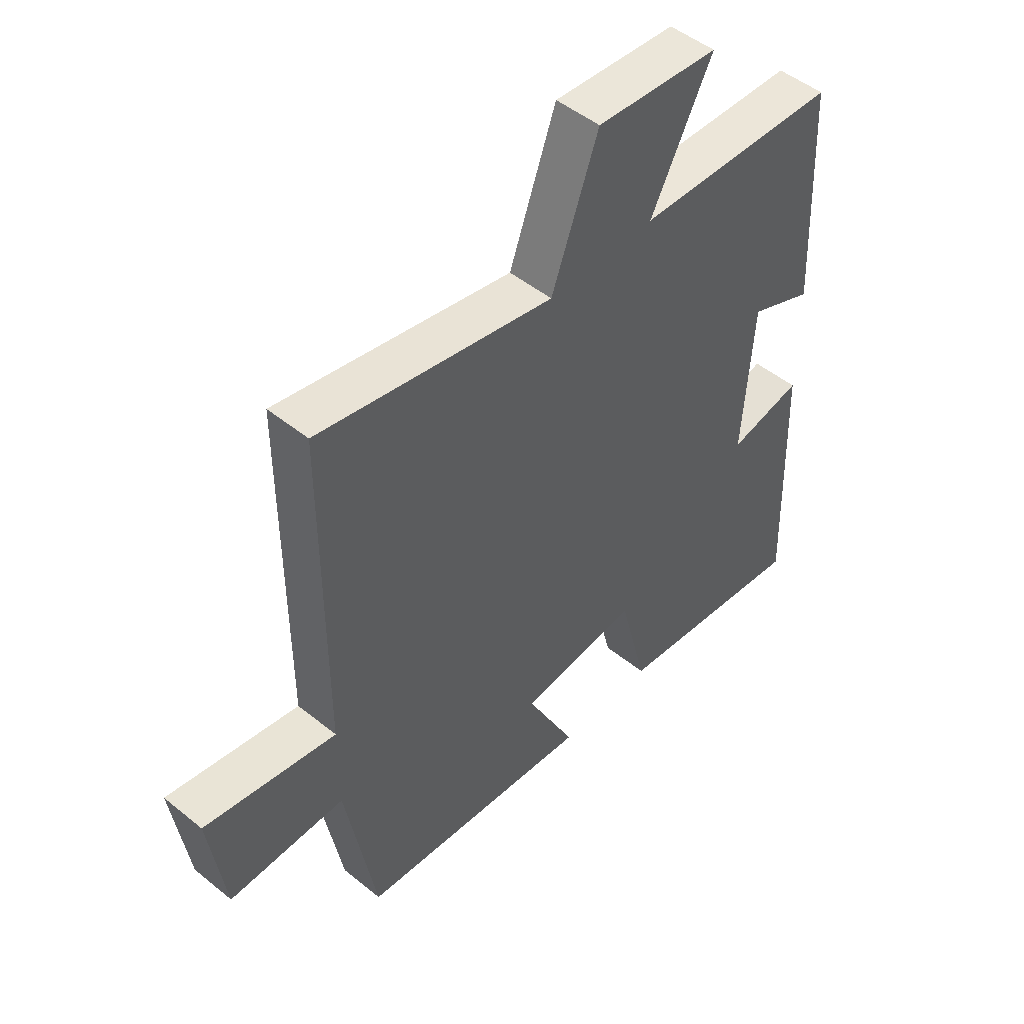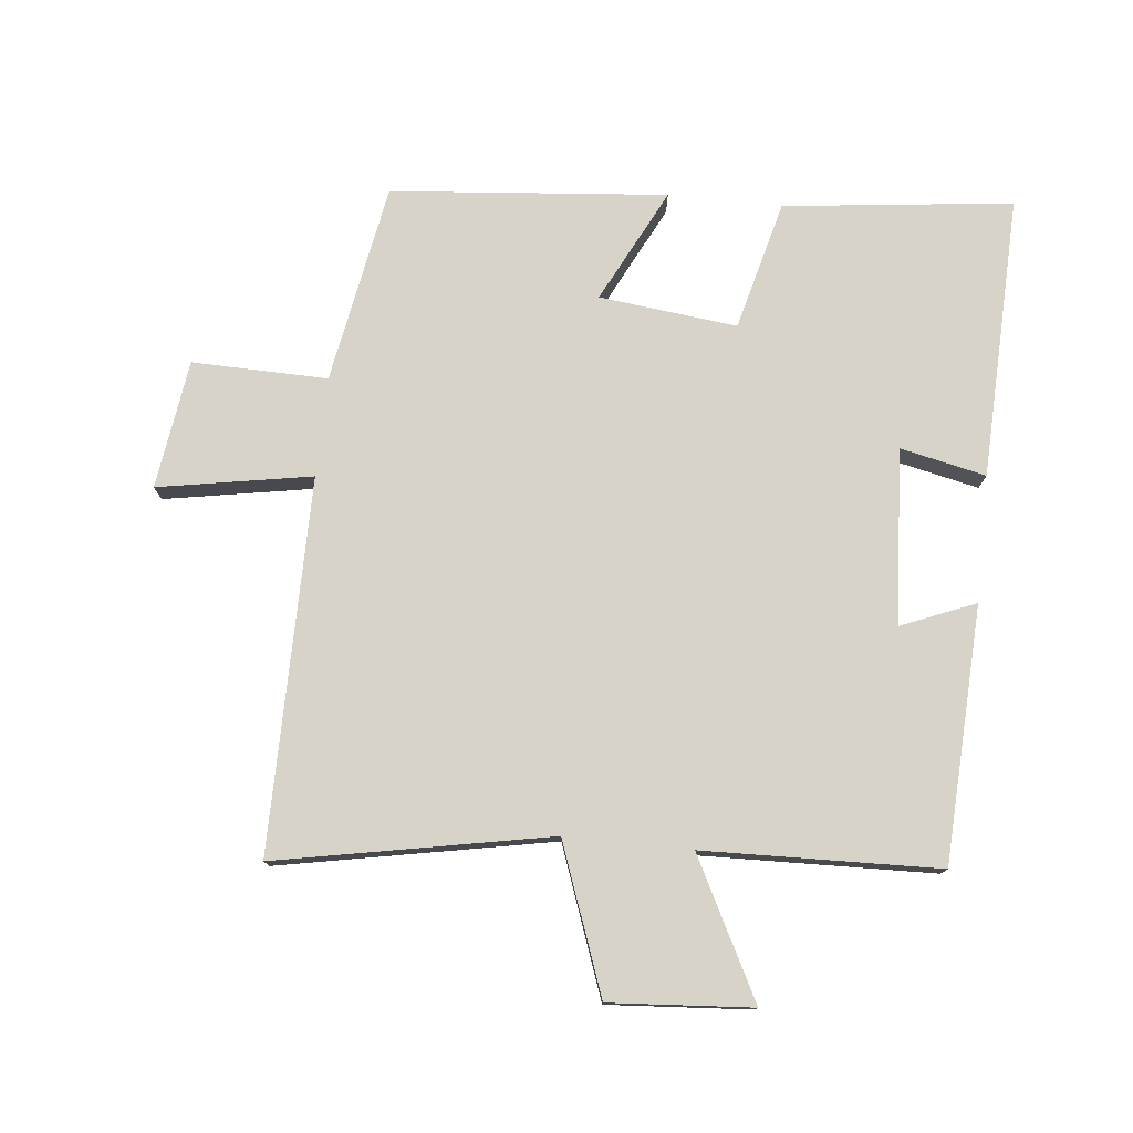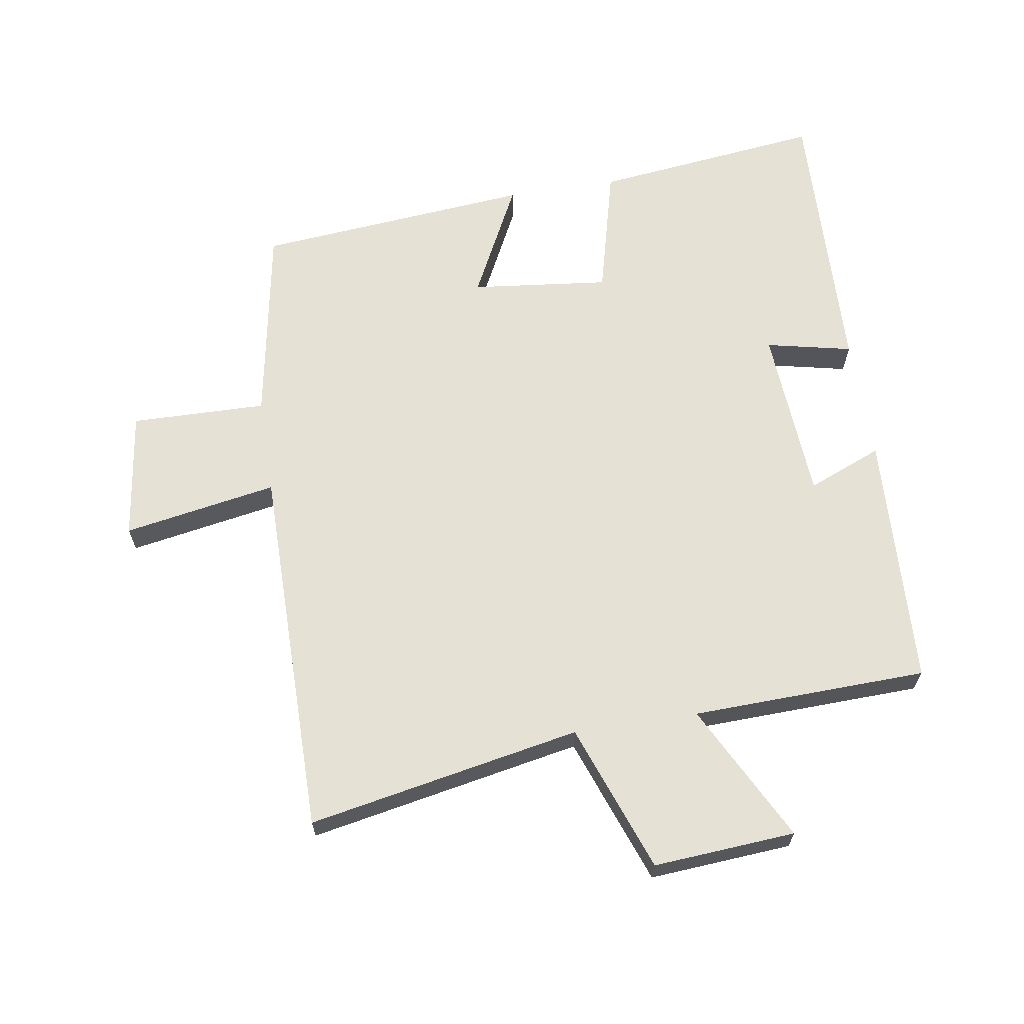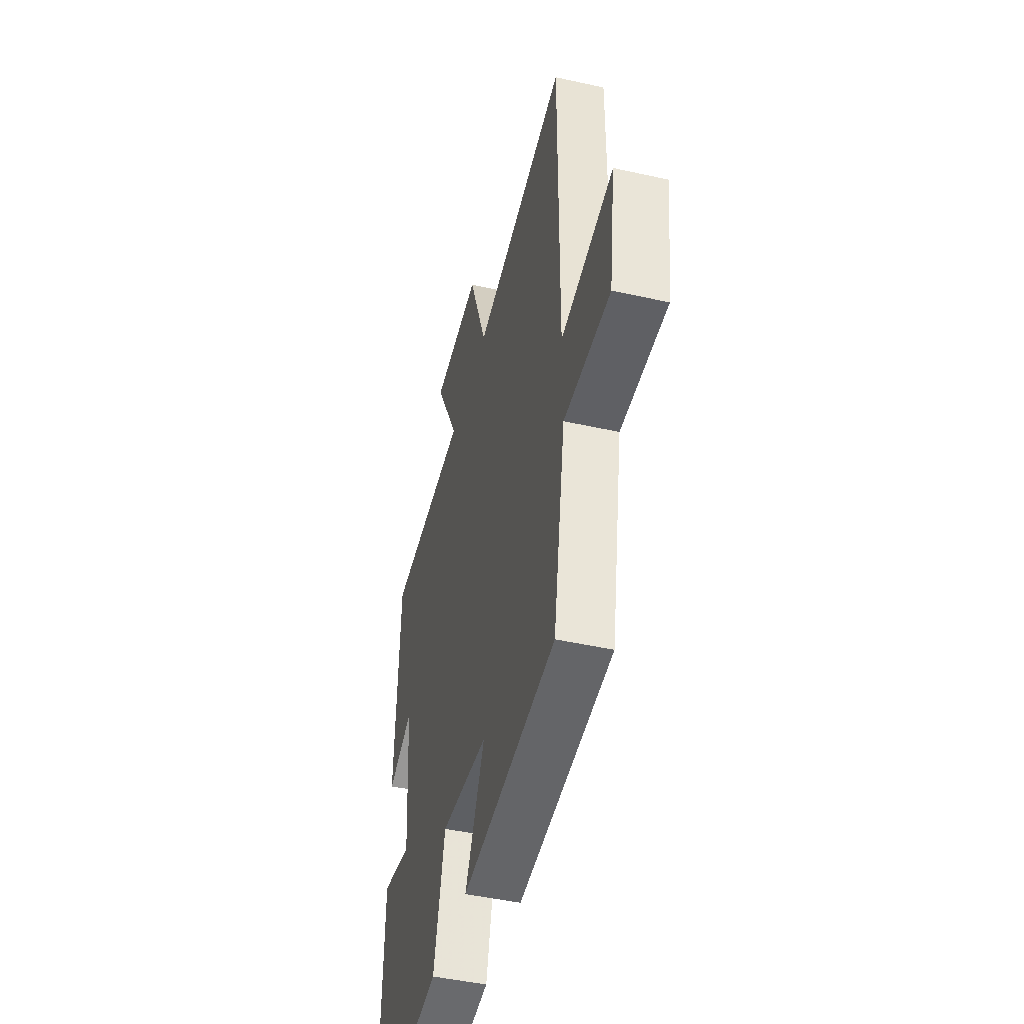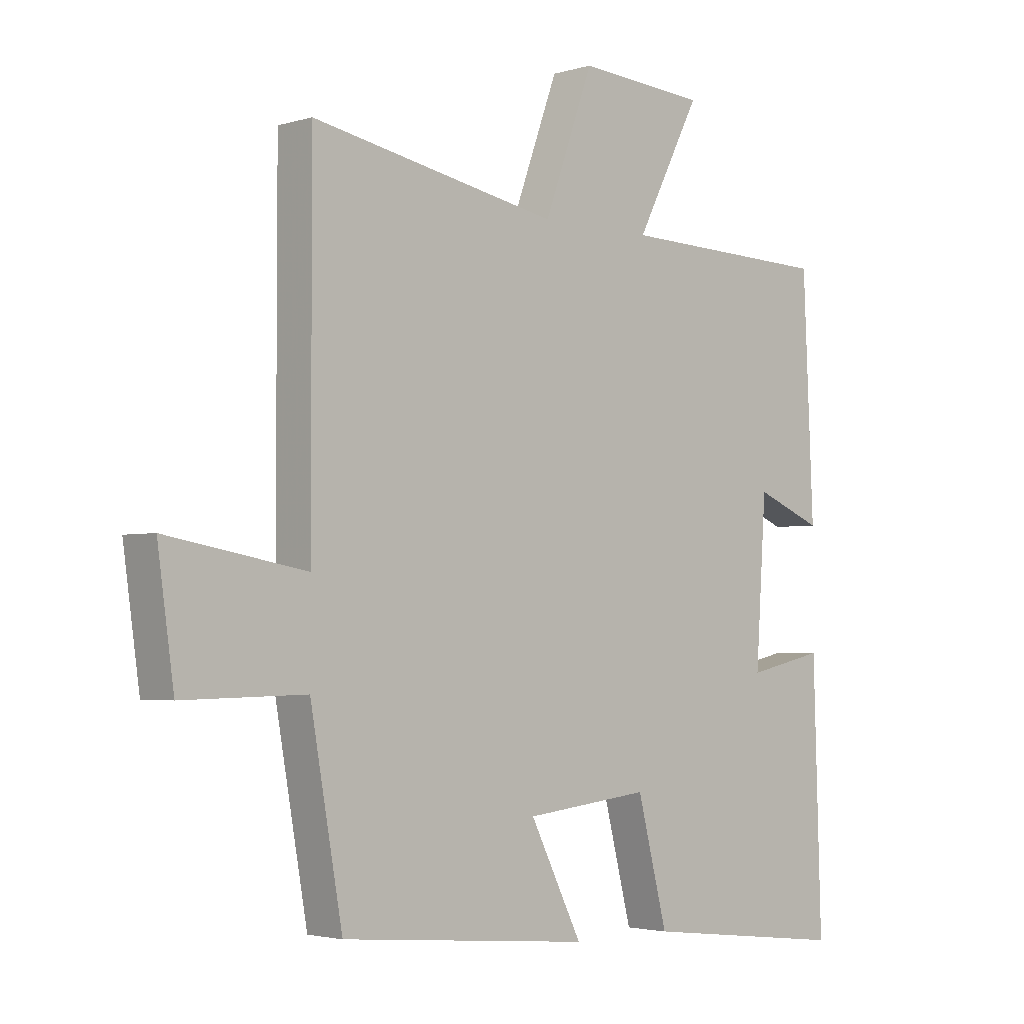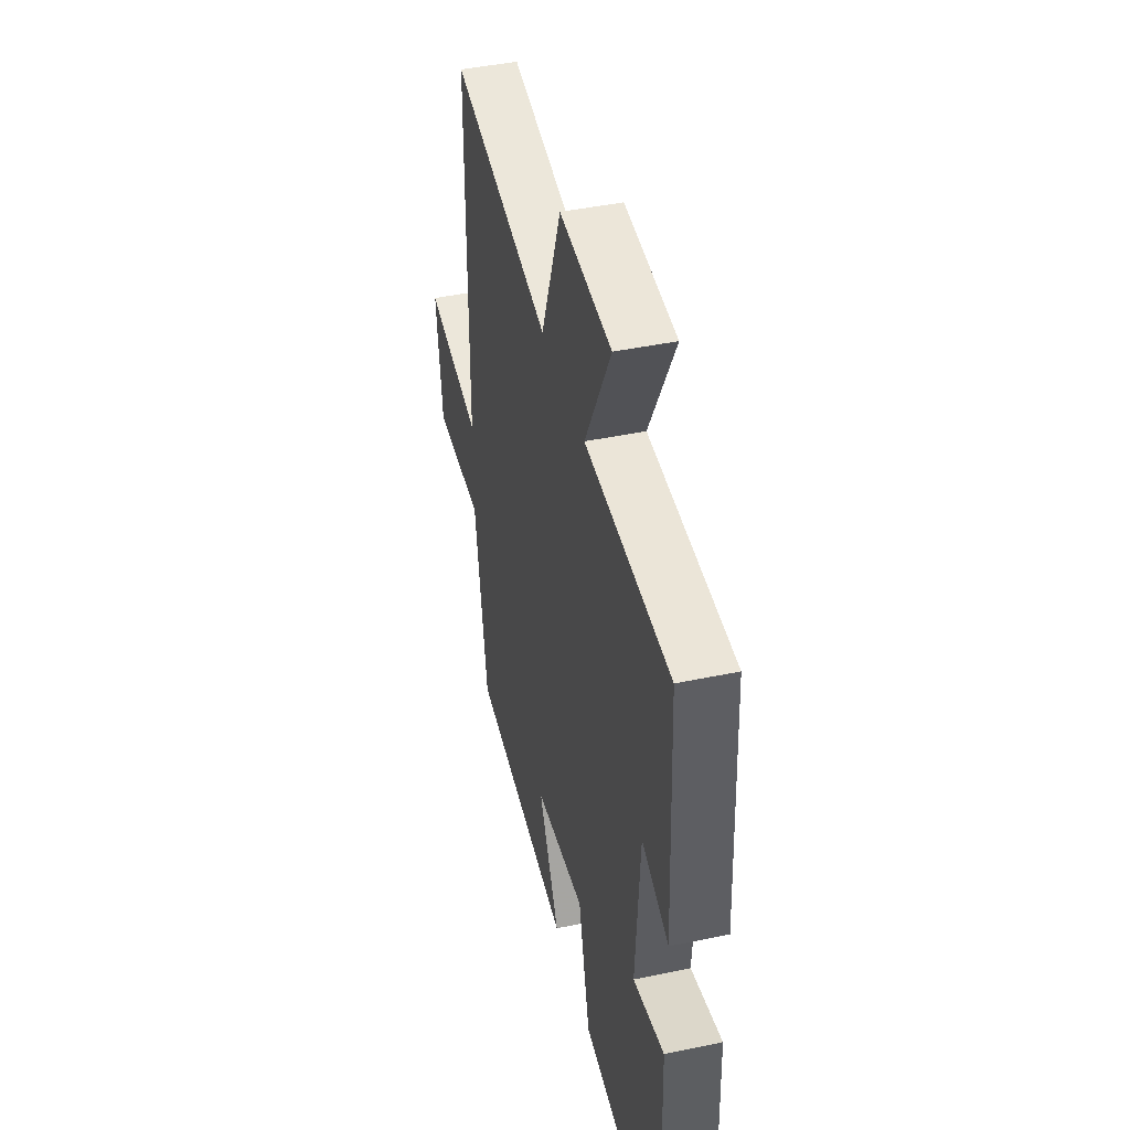
<metadata>
{"format":"obj","ext":"obj","renderer":"f3d","projection":"perspective","resolution":1024,"background":"white","views":[{"elev":49.0,"azim":-48.0,"up":"+Z"},{"elev":76.9,"azim":6.0,"up":"+Y"},{"elev":65.0,"azim":-9.0,"up":"+Y"},{"elev":-46.3,"azim":-104.3,"up":"+Z"},{"elev":-2.9,"azim":-44.2,"up":"+Z"},{"elev":43.7,"azim":76.1,"up":"+Z"}]}
</metadata>
<code>
v 0.482 0.07 0.489
v 0.5 0.07 0.093
v 0.385 0.07 0.14
v 0.367 0.07 -0.132
v 0.5 0.07 -0.103
v 0.514 0.07 -0.542
v 0.159 0.07 -0.5
v 0.108 0.07 -0.299
v -0.106 0.07 -0.323
v -0.017 0.07 -0.5
v -0.445 0.07 -0.461
v -0.5 0.07 -0.151
v -0.71 0.07 -0.155
v -0.738 0.07 0.045
v -0.5 0.07 0.003
v -0.5 0.07 0.581
v -0.077 0.07 0.5
v 0.007 0.07 0.729
v 0.227 0.07 0.713
v 0.117 0.07 0.5
v 0.482 0 0.489
v 0.5 0 0.093
v 0.385 0 0.14
v 0.367 0 -0.132
v 0.5 0 -0.103
v 0.514 0 -0.542
v 0.159 0 -0.5
v 0.108 0 -0.299
v -0.106 0 -0.323
v -0.017 0 -0.5
v -0.445 0 -0.461
v -0.5 0 -0.151
v -0.71 0 -0.155
v -0.738 0 0.045
v -0.5 0 0.003
v -0.5 0 0.581
v -0.077 0 0.5
v 0.007 0 0.729
v 0.227 0 0.713
v 0.117 0 0.5
f 17 18 19 20
f 17 20 1 2
f 15 16 17
f 12 13 14 15
f 9 10 11 12
f 8 9 12 15
f 5 6 7 8
f 4 5 8
f 3 4 8 15
f 17 2 3
f 3 15 17
f 40 39 38 37
f 22 21 40 37
f 37 36 35
f 35 34 33 32
f 32 31 30 29
f 35 32 29 28
f 28 27 26 25
f 28 25 24
f 35 28 24 23
f 23 22 37
f 37 35 23
f 1 21 22 2
f 2 22 23 3
f 3 23 24 4
f 4 24 25 5
f 5 25 26 6
f 6 26 27 7
f 7 27 28 8
f 8 28 29 9
f 9 29 30 10
f 10 30 31 11
f 11 31 32 12
f 12 32 33 13
f 13 33 34 14
f 14 34 35 15
f 15 35 36 16
f 16 36 37 17
f 17 37 38 18
f 18 38 39 19
f 19 39 40 20
f 20 40 21 1

</code>
